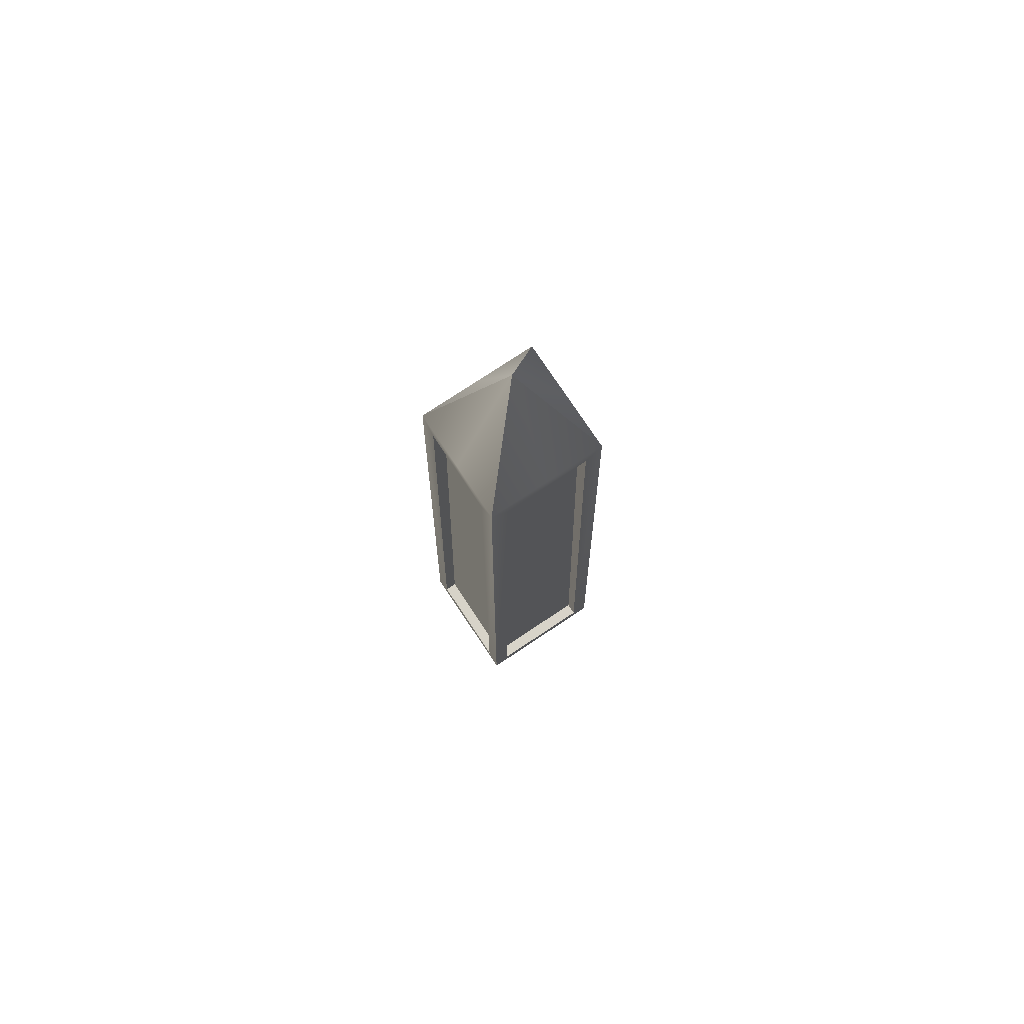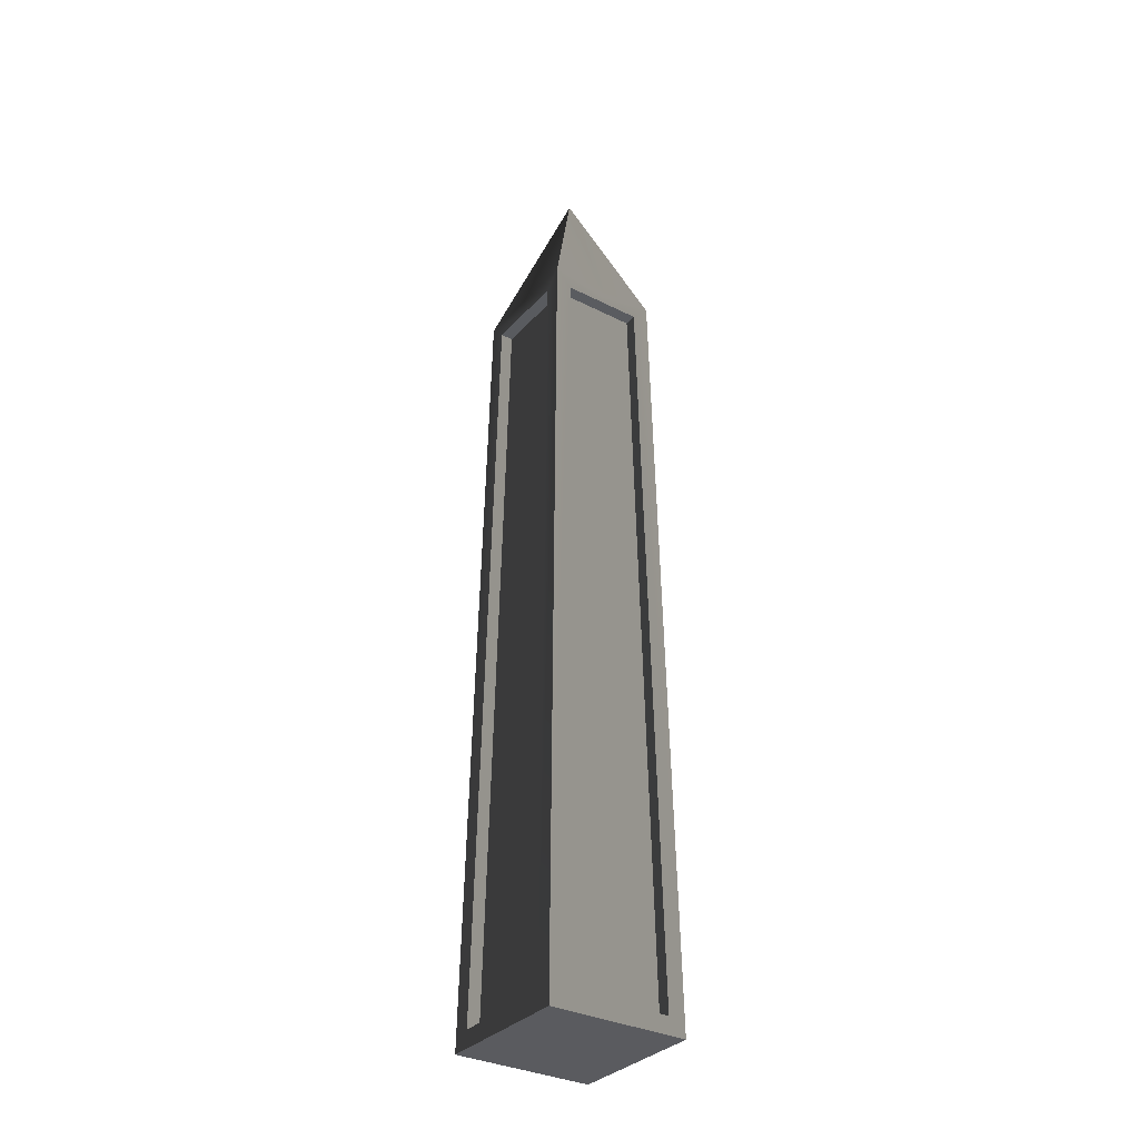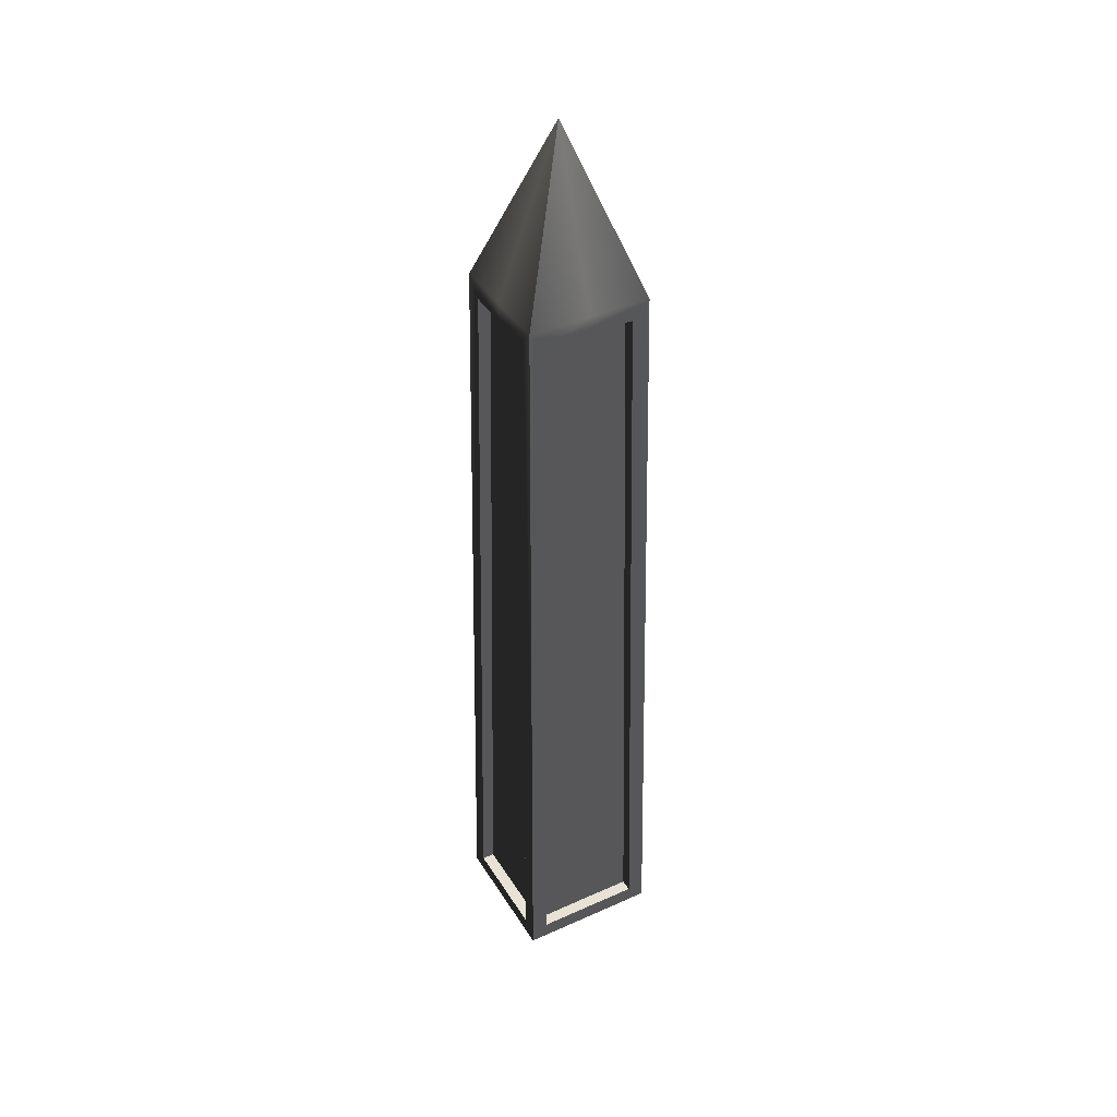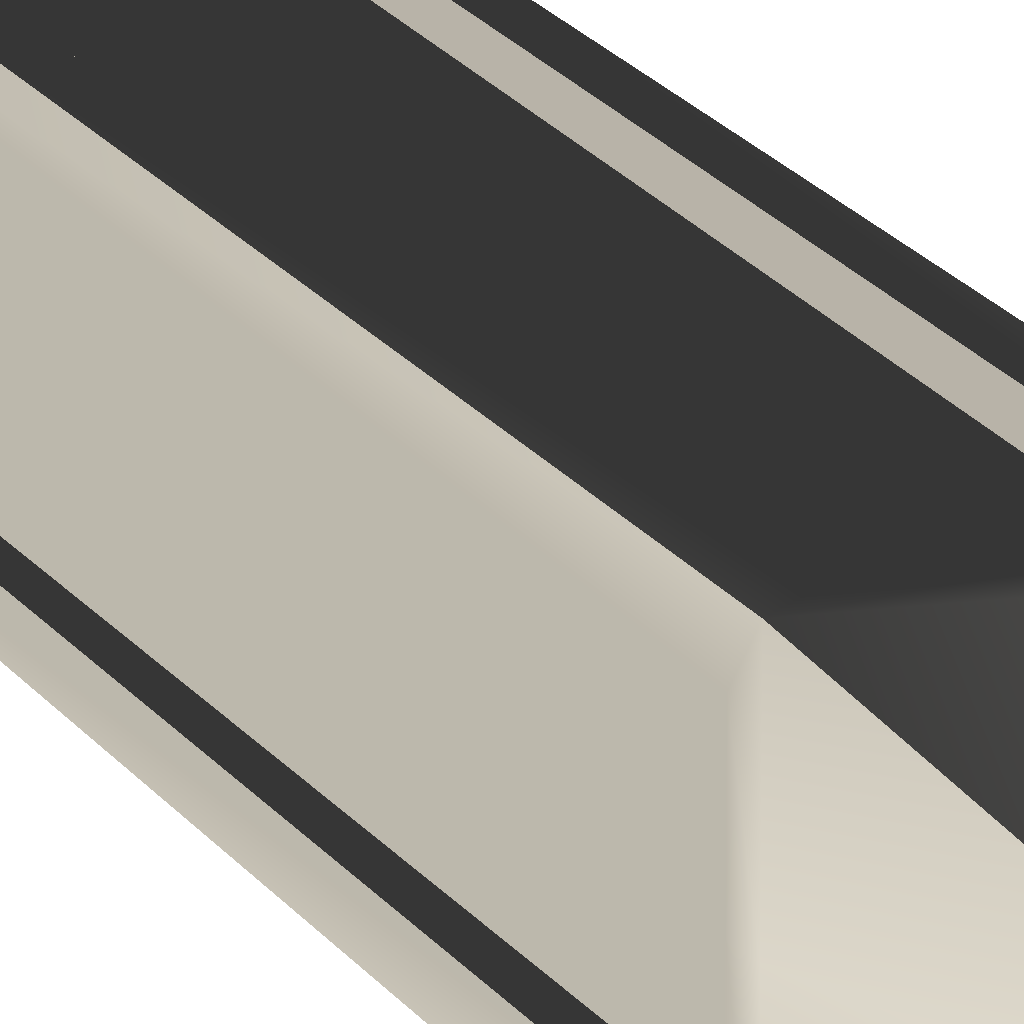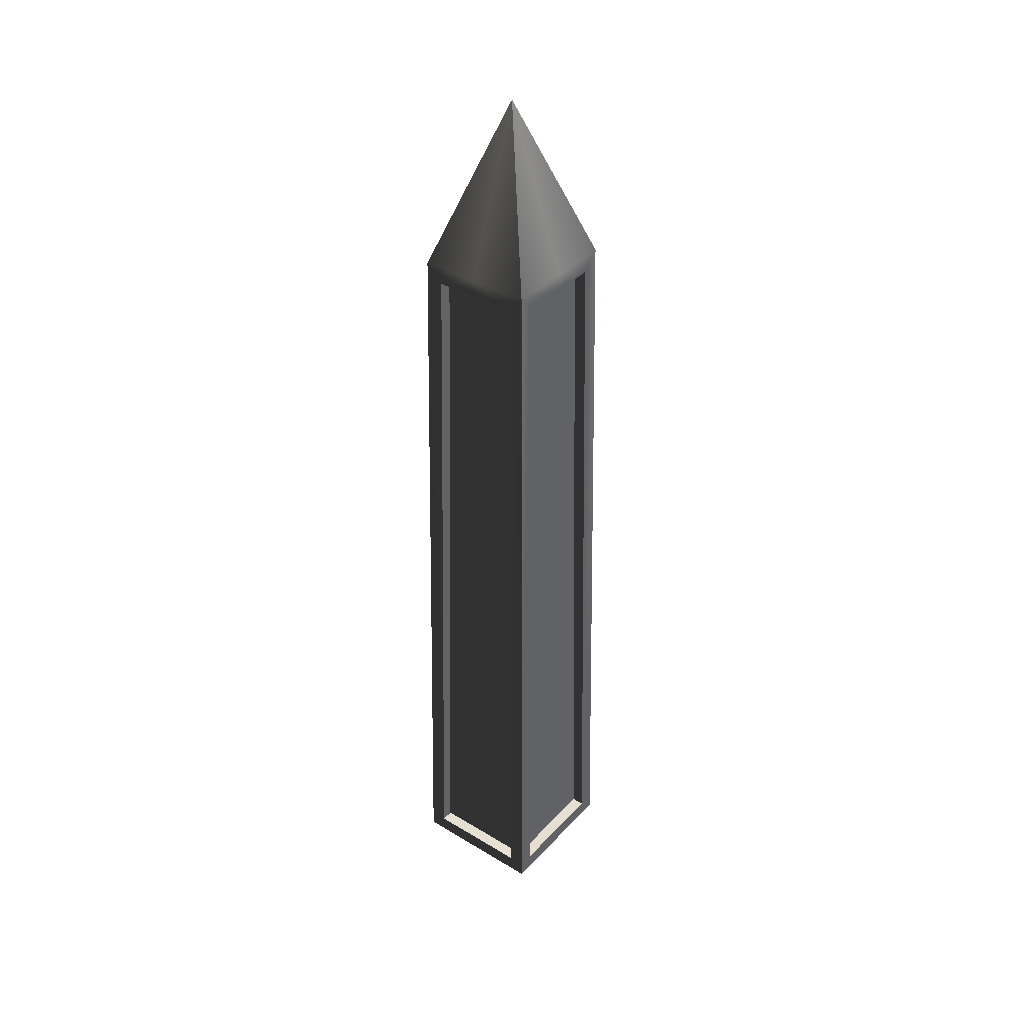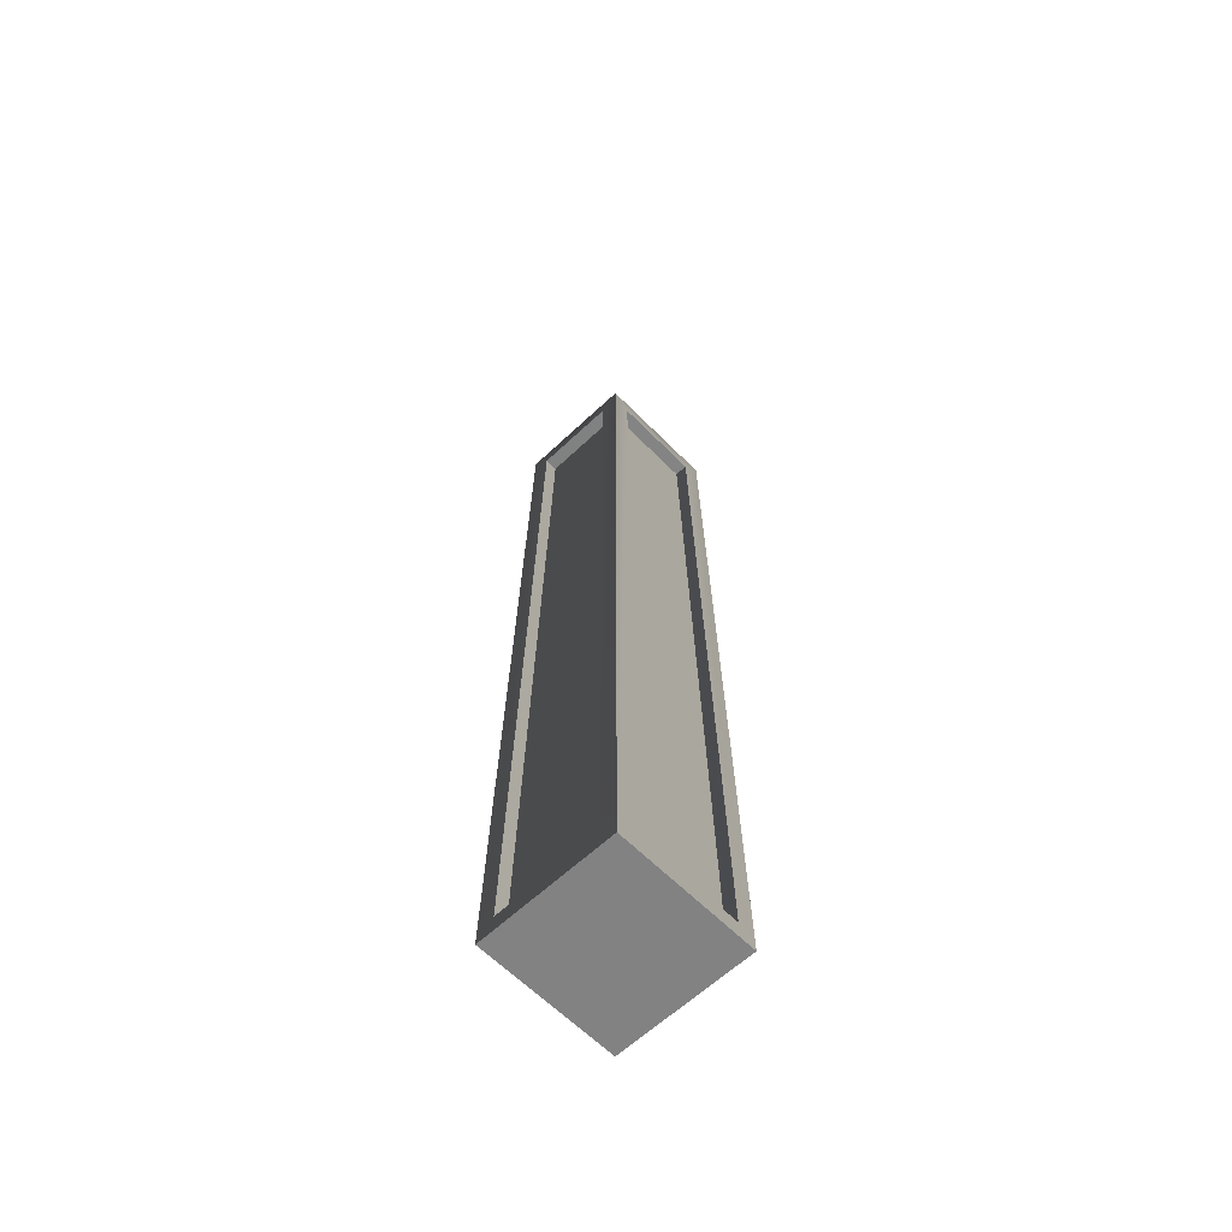
<metadata>
{"format":"obj","ext":"obj","renderer":"f3d","projection":"perspective","resolution":1024,"background":"white","views":[{"elev":76.5,"azim":-123.6,"up":"+Y"},{"elev":-33.1,"azim":-34.8,"up":"+Y"},{"elev":40.1,"azim":61.1,"up":"+Y"},{"elev":13.8,"azim":162.3,"up":"+Z"},{"elev":38.0,"azim":-142.6,"up":"+Y"},{"elev":-60.9,"azim":-136.0,"up":"+Y"}]}
</metadata>
<code>
v -0.5482 9.507 -0.5257
v -0.5482 9.507 -4.893e-07
v -0.6881 0.2077 -8.992e-07
v -0.6882 0.2049 -0.6532
v -0.6882 0.2049 0.6532
v -0.5482 9.507 0.5257
v -3.983e-08 9.507 -0.5827
v -0.4911 9.507 -0.5827
v -0.6343 0.2048 -0.7075
v 3.254e-07 0.2079 -0.7074
v -0.4912 9.507 0.5828
v -3.454e-06 9.507 0.5828
v -3.819e-06 0.2079 0.7074
v -0.6342 0.2048 0.7075
v -0.8442 4.039e-08 -0.8632
v -0.8443 4.039e-08 -8.463e-07
v -1.747e-06 4.039e-08 -9.245e-07
v 7.817e-07 4.039e-08 -0.8632
v -0.8443 4.039e-08 0.8632
v -4.276e-06 4.039e-08 0.8632
v -0.698 9.719 -9.281e-07
v -0.698 9.719 -0.7329
v -1.747e-06 11.72 -9.245e-07
v -0.698 9.719 0.7329
v -0.698 9.719 -0.7329
v 4e-07 9.719 -0.7329
v -1.747e-06 11.72 -9.245e-07
v -3.894e-06 9.719 0.7329
v -0.698 9.719 0.7329
v -1.747e-06 11.72 -9.245e-07
v 4e-07 9.719 -0.7329
v -0.698 9.719 -0.7329
v -0.4911 9.509 -0.7357
v 4.083e-07 9.509 -0.7357
v -0.698 9.719 -0.7329
v -0.8442 4.039e-08 -0.8632
v -0.6343 0.2068 -0.8604
v -0.4911 9.509 -0.7357
v -0.8442 4.039e-08 -0.8632
v 7.817e-07 4.039e-08 -0.8632
v 7.735e-07 0.21 -0.8604
v -0.6343 0.2068 -0.8604
v -0.698 9.719 0.7329
v -3.894e-06 9.719 0.7329
v -3.902e-06 9.509 0.7357
v -0.4912 9.509 0.7357
v -4.276e-06 4.039e-08 0.8632
v -0.8443 4.039e-08 0.8632
v -0.6342 0.2068 0.8604
v -4.267e-06 0.21 0.8604
v -0.8443 4.039e-08 0.8632
v -0.698 9.719 0.7329
v -0.4912 9.509 0.7357
v -0.6342 0.2068 0.8604
v -0.698 9.719 -0.7329
v -0.698 9.719 -9.281e-07
v -0.7012 9.509 -9.374e-07
v -0.7012 9.509 -0.5257
v -0.7012 9.509 0.5257
v -0.698 9.719 0.7329
v -0.8443 4.039e-08 -8.463e-07
v -0.8442 4.039e-08 -0.8632
v -0.8411 0.2072 -0.6532
v -0.8411 0.21 -8.37e-07
v -0.8443 4.039e-08 0.8632
v -0.8411 0.2072 0.6532
v -0.8442 4.039e-08 -0.8632
v -0.698 9.719 -0.7329
v -0.7012 9.509 -0.5257
v -0.8411 0.2072 -0.6532
v -0.698 9.719 0.7329
v -0.8443 4.039e-08 0.8632
v -0.8411 0.2072 0.6532
v -0.7012 9.509 0.5257
v -0.7012 9.509 -0.5257
v -0.7012 9.509 -9.374e-07
v -0.5482 9.507 -4.893e-07
v -0.5482 9.507 -0.5257
v -0.5482 9.507 0.5257
v -0.7012 9.509 0.5257
v -0.8411 0.21 -8.37e-07
v -0.8411 0.2072 -0.6532
v -0.6882 0.2049 -0.6532
v -0.6881 0.2077 -8.992e-07
v -0.8411 0.2072 0.6532
v -0.6882 0.2049 0.6532
v -0.8411 0.2072 -0.6532
v -0.7012 9.509 -0.5257
v -0.5482 9.507 -0.5257
v -0.6882 0.2049 -0.6532
v -0.7012 9.509 0.5257
v -0.8411 0.2072 0.6532
v -0.6882 0.2049 0.6532
v -0.5482 9.507 0.5257
v 4.083e-07 9.509 -0.7357
v -0.4911 9.509 -0.7357
v -0.4911 9.507 -0.5827
v -3.983e-08 9.507 -0.5827
v -0.4911 9.509 -0.7357
v -0.6343 0.2068 -0.8604
v -0.6343 0.2048 -0.7075
v -0.4911 9.507 -0.5827
v -0.6343 0.2068 -0.8604
v 7.735e-07 0.21 -0.8604
v 3.254e-07 0.2079 -0.7074
v -0.6343 0.2048 -0.7075
v -0.4912 9.509 0.7357
v -3.902e-06 9.509 0.7357
v -3.454e-06 9.507 0.5828
v -0.4912 9.507 0.5828
v -4.267e-06 0.21 0.8604
v -0.6342 0.2068 0.8604
v -0.6342 0.2048 0.7075
v -3.819e-06 0.2079 0.7074
v -0.6342 0.2068 0.8604
v -0.4912 9.509 0.7357
v -0.4912 9.507 0.5828
v -0.6342 0.2048 0.7075
v 0.5482 9.507 -0.5257
v 0.6882 0.2049 -0.6532
v 0.6881 0.2077 -9.498e-07
v 0.5482 9.507 -8.494e-07
v 0.6882 0.2049 0.6532
v 0.5482 9.507 0.5257
v -3.983e-08 9.507 -0.5827
v 3.254e-07 0.2079 -0.7074
v 0.6342 0.2048 -0.7075
v 0.4911 9.507 -0.5827
v 0.4911 9.507 0.5828
v 0.6342 0.2048 0.7075
v -3.819e-06 0.2079 0.7074
v -3.454e-06 9.507 0.5828
v 0.8443 4.039e-08 -0.8632
v -1.747e-06 4.039e-08 -9.245e-07
v 0.8442 4.039e-08 -4.924e-07
v 7.817e-07 4.039e-08 -0.8632
v 0.8442 4.039e-08 0.8632
v -4.276e-06 4.039e-08 0.8632
v 0.698 9.719 -9.208e-07
v -1.747e-06 11.72 -9.245e-07
v 0.698 9.719 -0.7329
v 0.698 9.719 0.7329
v 0.698 9.719 -0.7329
v -1.747e-06 11.72 -9.245e-07
v 4e-07 9.719 -0.7329
v -3.894e-06 9.719 0.7329
v -1.747e-06 11.72 -9.245e-07
v 0.698 9.719 0.7329
v 4e-07 9.719 -0.7329
v 4.083e-07 9.509 -0.7357
v 0.4911 9.509 -0.7357
v 0.698 9.719 -0.7329
v 0.698 9.719 -0.7329
v 0.4911 9.509 -0.7357
v 0.6342 0.2068 -0.8604
v 0.8443 4.039e-08 -0.8632
v 0.8443 4.039e-08 -0.8632
v 0.6342 0.2068 -0.8604
v 7.735e-07 0.21 -0.8604
v 7.817e-07 4.039e-08 -0.8632
v 0.698 9.719 0.7329
v 0.4911 9.509 0.7357
v -3.902e-06 9.509 0.7357
v -3.894e-06 9.719 0.7329
v -4.276e-06 4.039e-08 0.8632
v -4.267e-06 0.21 0.8604
v 0.6342 0.2068 0.8604
v 0.8442 4.039e-08 0.8632
v 0.8442 4.039e-08 0.8632
v 0.6342 0.2068 0.8604
v 0.4911 9.509 0.7357
v 0.698 9.719 0.7329
v 0.698 9.719 -0.7329
v 0.7012 9.509 -0.5257
v 0.7012 9.509 -9.116e-07
v 0.698 9.719 -9.208e-07
v 0.7012 9.509 0.5257
v 0.698 9.719 0.7329
v 0.8442 4.039e-08 -4.924e-07
v 0.8411 0.21 -5.017e-07
v 0.8411 0.2072 -0.6532
v 0.8443 4.039e-08 -0.8632
v 0.8442 4.039e-08 0.8632
v 0.8411 0.2072 0.6532
v 0.8443 4.039e-08 -0.8632
v 0.8411 0.2072 -0.6532
v 0.7012 9.509 -0.5257
v 0.698 9.719 -0.7329
v 0.698 9.719 0.7329
v 0.7012 9.509 0.5257
v 0.8411 0.2072 0.6532
v 0.8442 4.039e-08 0.8632
v 0.7012 9.509 -0.5257
v 0.5482 9.507 -0.5257
v 0.5482 9.507 -8.494e-07
v 0.7012 9.509 -9.116e-07
v 0.5482 9.507 0.5257
v 0.7012 9.509 0.5257
v 0.8411 0.21 -5.017e-07
v 0.6881 0.2077 -9.498e-07
v 0.6882 0.2049 -0.6532
v 0.8411 0.2072 -0.6532
v 0.8411 0.2072 0.6532
v 0.6882 0.2049 0.6532
v 0.8411 0.2072 -0.6532
v 0.6882 0.2049 -0.6532
v 0.5482 9.507 -0.5257
v 0.7012 9.509 -0.5257
v 0.7012 9.509 0.5257
v 0.5482 9.507 0.5257
v 0.6882 0.2049 0.6532
v 0.8411 0.2072 0.6532
v 4.083e-07 9.509 -0.7357
v -3.983e-08 9.507 -0.5827
v 0.4911 9.507 -0.5827
v 0.4911 9.509 -0.7357
v 0.4911 9.509 -0.7357
v 0.4911 9.507 -0.5827
v 0.6342 0.2048 -0.7075
v 0.6342 0.2068 -0.8604
v 0.6342 0.2068 -0.8604
v 0.6342 0.2048 -0.7075
v 3.254e-07 0.2079 -0.7074
v 7.735e-07 0.21 -0.8604
v 0.4911 9.509 0.7357
v 0.4911 9.507 0.5828
v -3.454e-06 9.507 0.5828
v -3.902e-06 9.509 0.7357
v -4.267e-06 0.21 0.8604
v -3.819e-06 0.2079 0.7074
v 0.6342 0.2048 0.7075
v 0.6342 0.2068 0.8604
v 0.6342 0.2068 0.8604
v 0.6342 0.2048 0.7075
v 0.4911 9.507 0.5828
v 0.4911 9.509 0.7357
g Desert_Column_02_(14)_803_60
f 1 3 2
f 1 4 3
f 2 3 5
f 2 5 6
f 7 9 8
f 7 10 9
f 11 13 12
f 11 14 13
f 15 17 16
f 18 17 15
f 16 17 19
f 19 17 20
f 21 23 22
f 24 23 21
f 25 27 26
f 28 30 29
f 31 33 32
f 31 34 33
f 35 37 36
f 35 38 37
f 39 41 40
f 39 42 41
f 43 45 44
f 43 46 45
f 47 49 48
f 47 50 49
f 51 53 52
f 51 54 53
f 55 57 56
f 55 58 57
f 56 57 59
f 56 59 60
f 61 63 62
f 61 64 63
f 65 64 61
f 65 66 64
f 67 69 68
f 67 70 69
f 71 73 72
f 71 74 73
f 75 77 76
f 75 78 77
f 76 77 79
f 76 79 80
f 81 83 82
f 81 84 83
f 85 84 81
f 85 86 84
f 87 89 88
f 87 90 89
f 91 93 92
f 91 94 93
f 95 97 96
f 95 98 97
f 99 101 100
f 99 102 101
f 103 105 104
f 103 106 105
f 107 109 108
f 107 110 109
f 111 113 112
f 111 114 113
f 115 117 116
f 115 118 117
f 119 121 120
f 119 122 121
f 122 123 121
f 122 124 123
f 125 127 126
f 125 128 127
f 129 131 130
f 129 132 131
f 133 135 134
f 136 133 134
f 135 137 134
f 137 138 134
f 139 141 140
f 142 139 140
f 143 145 144
f 146 148 147
f 149 151 150
f 149 152 151
f 153 155 154
f 153 156 155
f 157 159 158
f 157 160 159
f 161 163 162
f 161 164 163
f 165 167 166
f 165 168 167
f 169 171 170
f 169 172 171
f 173 175 174
f 173 176 175
f 176 177 175
f 176 178 177
f 179 181 180
f 179 182 181
f 183 179 180
f 183 180 184
f 185 187 186
f 185 188 187
f 189 191 190
f 189 192 191
f 193 195 194
f 193 196 195
f 196 197 195
f 196 198 197
f 199 201 200
f 199 202 201
f 203 199 200
f 203 200 204
f 205 207 206
f 205 208 207
f 209 211 210
f 209 212 211
f 213 215 214
f 213 216 215
f 217 219 218
f 217 220 219
f 221 223 222
f 221 224 223
f 225 227 226
f 225 228 227
f 229 231 230
f 229 232 231
f 233 235 234
f 233 236 235

</code>
